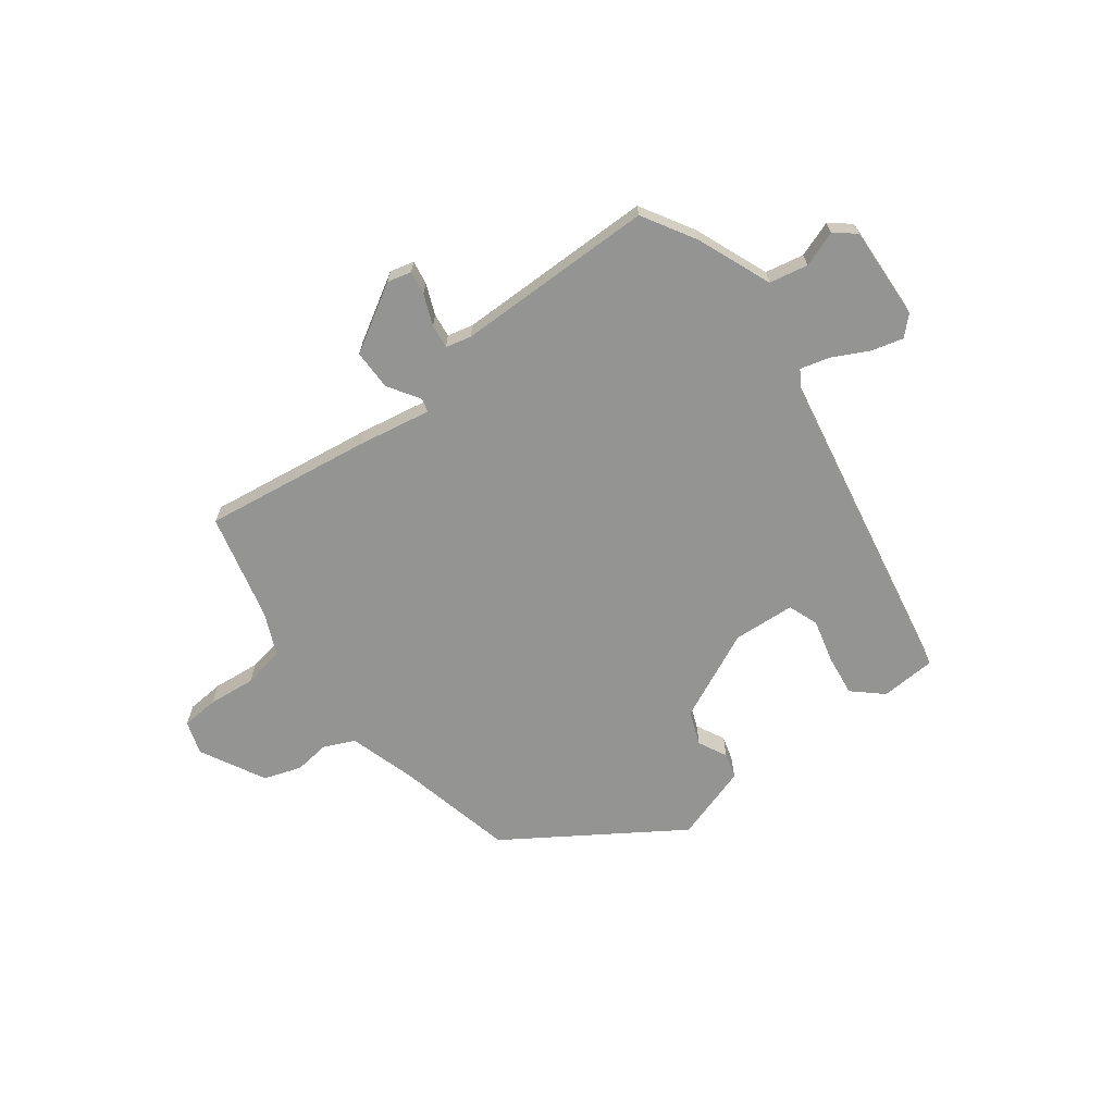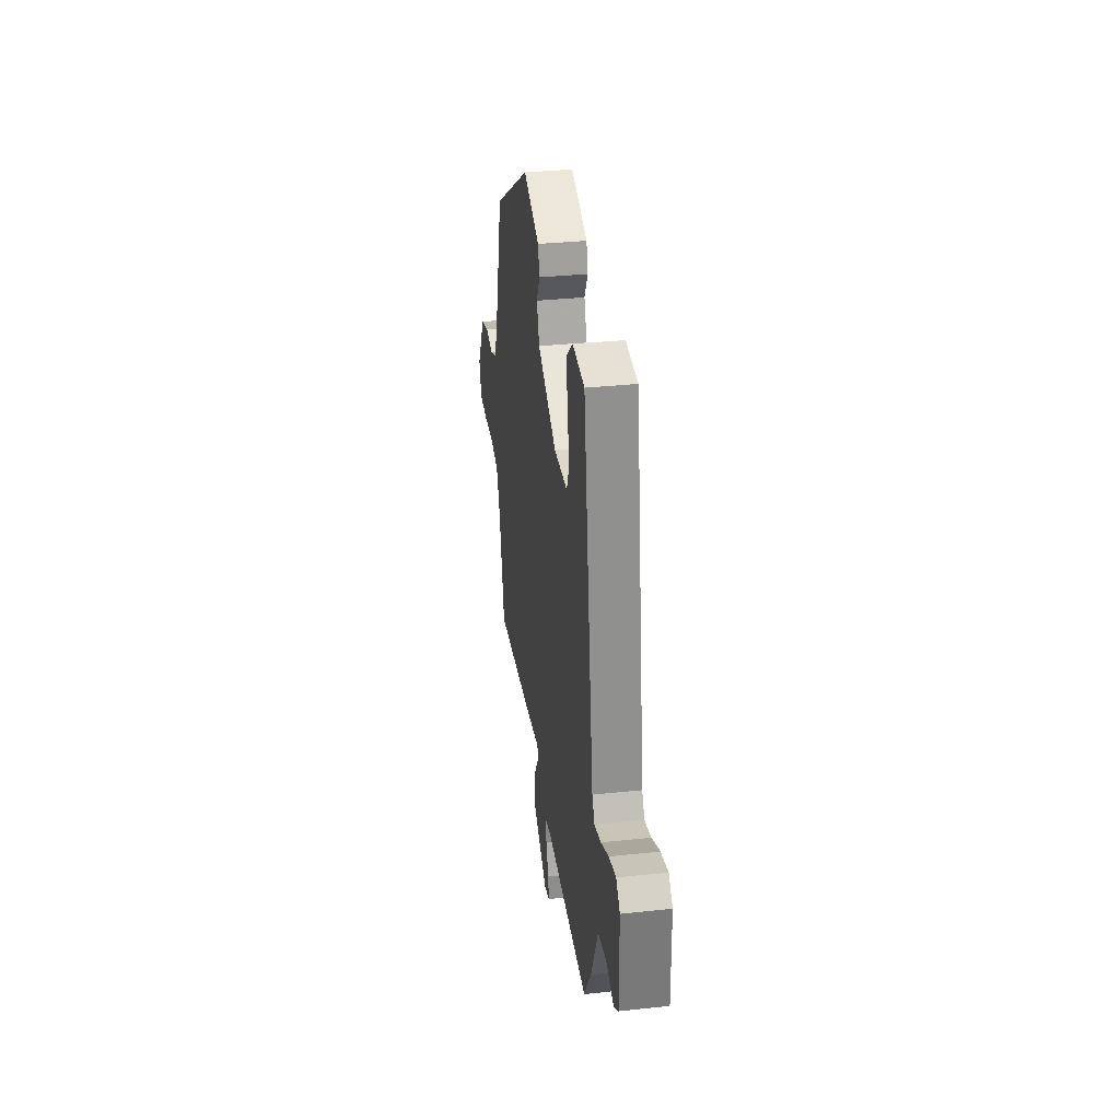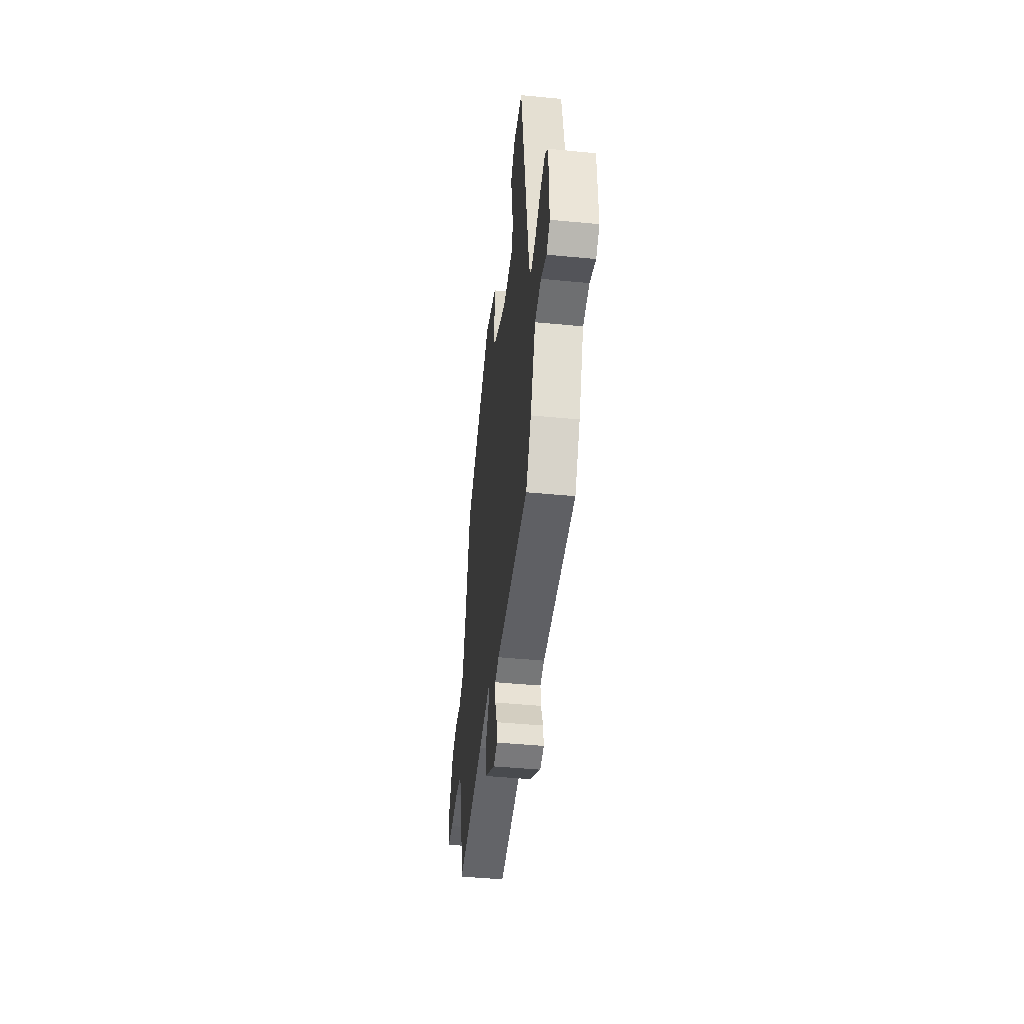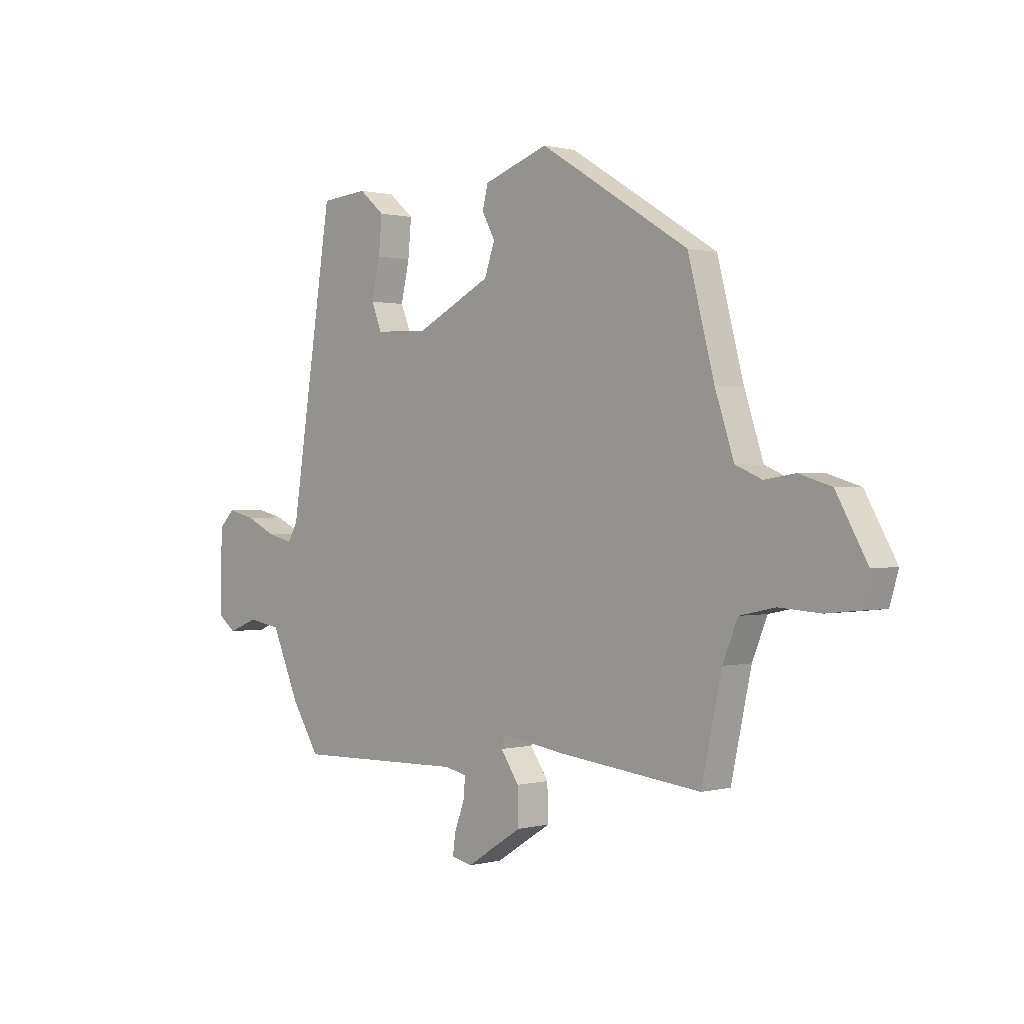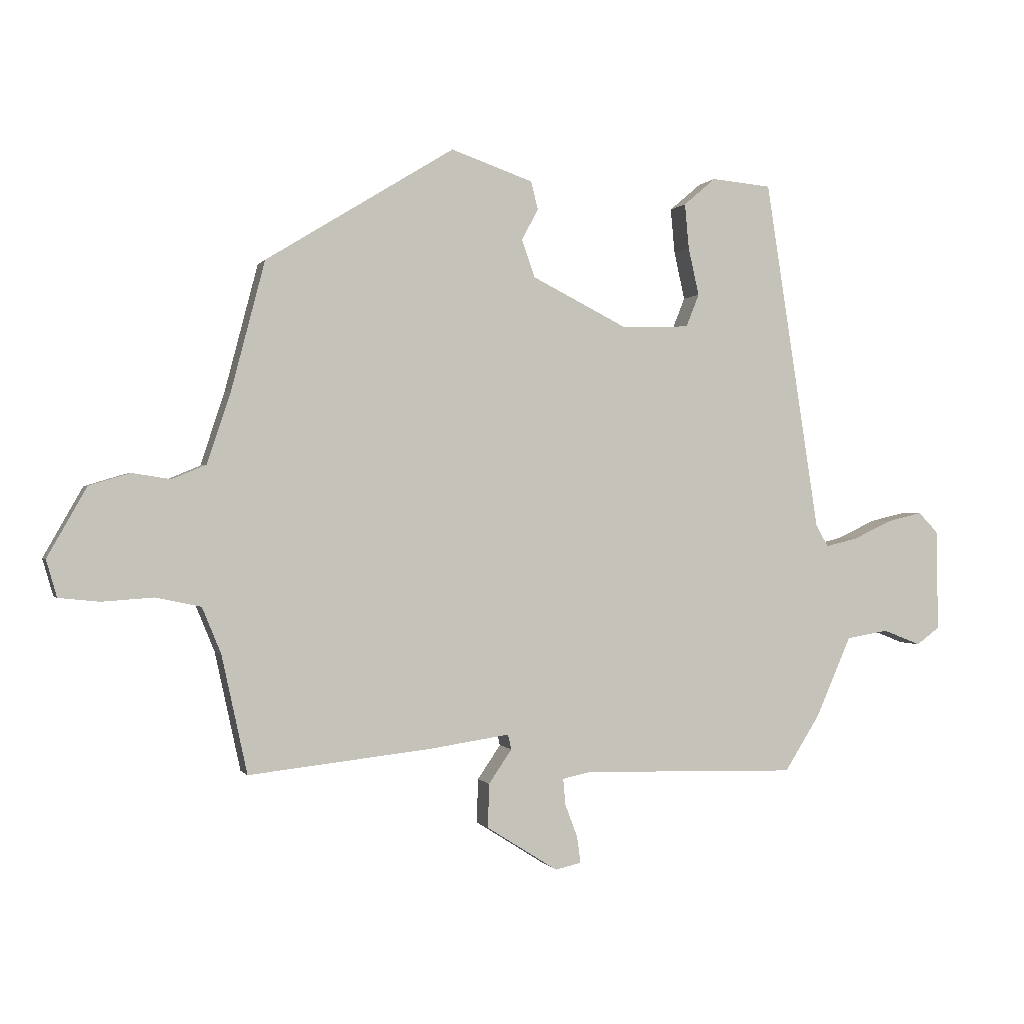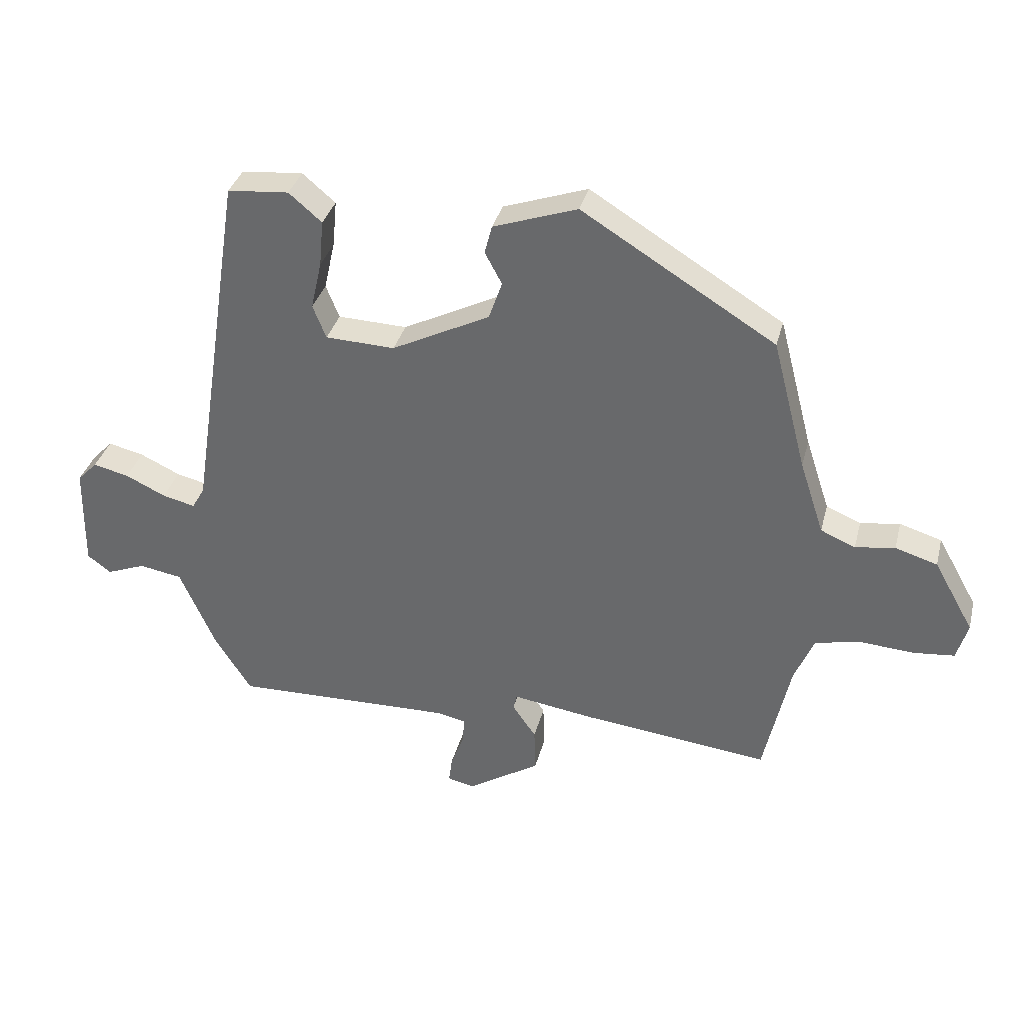
<metadata>
{"format":"obj","ext":"obj","renderer":"f3d","projection":"perspective","resolution":1024,"background":"white","views":[{"elev":-67.0,"azim":-144.8,"up":"+Y"},{"elev":33.7,"azim":-98.3,"up":"+Z"},{"elev":-45.0,"azim":-96.4,"up":"+Z"},{"elev":0.6,"azim":46.3,"up":"+Z"},{"elev":-0.0,"azim":163.6,"up":"+Z"},{"elev":34.9,"azim":14.1,"up":"+Z"}]}
</metadata>
<code>
v 0.468 0.07 0.354
v 0.524 0.07 0.139
v 0.564 0.07 0.018
v 0.621 0.07 -0.006
v 0.686 0.07 0.004
v 0.755 0.07 -0.017
v 0.821 0.07 -0.134
v 0.803 0.07 -0.196
v 0.735 0.07 -0.203
v 0.648 0.07 -0.197
v 0.572 0.07 -0.213
v 0.54 0.07 -0.291
v 0.497 0.07 -0.489
v 0.189 0.07 -0.455
v 0.054 0.07 -0.435
v 0.048 0.07 -0.46
v 0.087 0.07 -0.517
v 0.089 0.07 -0.591
v -0.031 0.07 -0.667
v -0.075 0.07 -0.657
v -0.069 0.07 -0.613
v -0.048 0.07 -0.557
v -0.044 0.07 -0.513
v -0.091 0.07 -0.503
v -0.455 0.07 -0.512
v -0.515 0.07 -0.417
v -0.574 0.07 -0.282
v -0.645 0.07 -0.27
v -0.709 0.07 -0.295
v -0.748 0.07 -0.266
v -0.745 0.07 -0.095
v -0.712 0.07 -0.061
v -0.653 0.07 -0.075
v -0.587 0.07 -0.106
v -0.533 0.07 -0.119
v -0.512 0.07 -0.083
v -0.42 0.07 0.51
v -0.319 0.07 0.519
v -0.265 0.07 0.473
v -0.272 0.07 0.397
v -0.29 0.07 0.317
v -0.268 0.07 0.262
v -0.154 0.07 0.258
v 0.007 0.07 0.339
v 0.029 0.07 0.402
v 0.001 0.07 0.454
v 0.013 0.07 0.501
v 0.151 0.07 0.549
v 0.468 0 0.354
v 0.524 0 0.139
v 0.564 0 0.018
v 0.621 0 -0.006
v 0.686 0 0.004
v 0.755 0 -0.017
v 0.821 0 -0.134
v 0.803 0 -0.196
v 0.735 0 -0.203
v 0.648 0 -0.197
v 0.572 0 -0.213
v 0.54 0 -0.291
v 0.497 0 -0.489
v 0.189 0 -0.455
v 0.054 0 -0.435
v 0.048 0 -0.46
v 0.087 0 -0.517
v 0.089 0 -0.591
v -0.031 0 -0.667
v -0.075 0 -0.657
v -0.069 0 -0.613
v -0.048 0 -0.557
v -0.044 0 -0.513
v -0.091 0 -0.503
v -0.455 0 -0.512
v -0.515 0 -0.417
v -0.574 0 -0.282
v -0.645 0 -0.27
v -0.709 0 -0.295
v -0.748 0 -0.266
v -0.745 0 -0.095
v -0.712 0 -0.061
v -0.653 0 -0.075
v -0.587 0 -0.106
v -0.533 0 -0.119
v -0.512 0 -0.083
v -0.42 0 0.51
v -0.319 0 0.519
v -0.265 0 0.473
v -0.272 0 0.397
v -0.29 0 0.317
v -0.268 0 0.262
v -0.154 0 0.258
v 0.007 0 0.339
v 0.029 0 0.402
v 0.001 0 0.454
v 0.013 0 0.501
v 0.151 0 0.549
f 45 46 47 48
f 44 45 48 1
f 43 44 1 2
f 42 43 2 3
f 38 39 40 41
f 36 37 38 41
f 36 41 42
f 35 36 42 3
f 31 32 33 34
f 31 34 35
f 28 29 30 31
f 27 28 31 35
f 24 25 26 27
f 23 24 27 35
f 19 20 21 22
f 19 22 23
f 16 17 18 19
f 15 16 19 23
f 12 13 14 15
f 11 12 15
f 7 8 9 10
f 7 10 11
f 4 5 6 7
f 4 7 11
f 3 4 11 15
f 3 15 23 35
f 96 95 94 93
f 49 96 93 92
f 50 49 92 91
f 51 50 91 90
f 89 88 87 86
f 89 86 85 84
f 90 89 84
f 51 90 84 83
f 82 81 80 79
f 83 82 79
f 79 78 77 76
f 83 79 76 75
f 75 74 73 72
f 83 75 72 71
f 70 69 68 67
f 71 70 67
f 67 66 65 64
f 71 67 64 63
f 63 62 61 60
f 63 60 59
f 58 57 56 55
f 59 58 55
f 55 54 53 52
f 59 55 52
f 63 59 52 51
f 83 71 63 51
f 1 49 50 2
f 2 50 51 3
f 3 51 52 4
f 4 52 53 5
f 5 53 54 6
f 6 54 55 7
f 7 55 56 8
f 8 56 57 9
f 9 57 58 10
f 10 58 59 11
f 11 59 60 12
f 12 60 61 13
f 13 61 62 14
f 14 62 63 15
f 15 63 64 16
f 16 64 65 17
f 17 65 66 18
f 18 66 67 19
f 19 67 68 20
f 20 68 69 21
f 21 69 70 22
f 22 70 71 23
f 23 71 72 24
f 24 72 73 25
f 25 73 74 26
f 26 74 75 27
f 27 75 76 28
f 28 76 77 29
f 29 77 78 30
f 30 78 79 31
f 31 79 80 32
f 32 80 81 33
f 33 81 82 34
f 34 82 83 35
f 35 83 84 36
f 36 84 85 37
f 37 85 86 38
f 38 86 87 39
f 39 87 88 40
f 40 88 89 41
f 41 89 90 42
f 42 90 91 43
f 43 91 92 44
f 44 92 93 45
f 45 93 94 46
f 46 94 95 47
f 47 95 96 48
f 48 96 49 1

</code>
